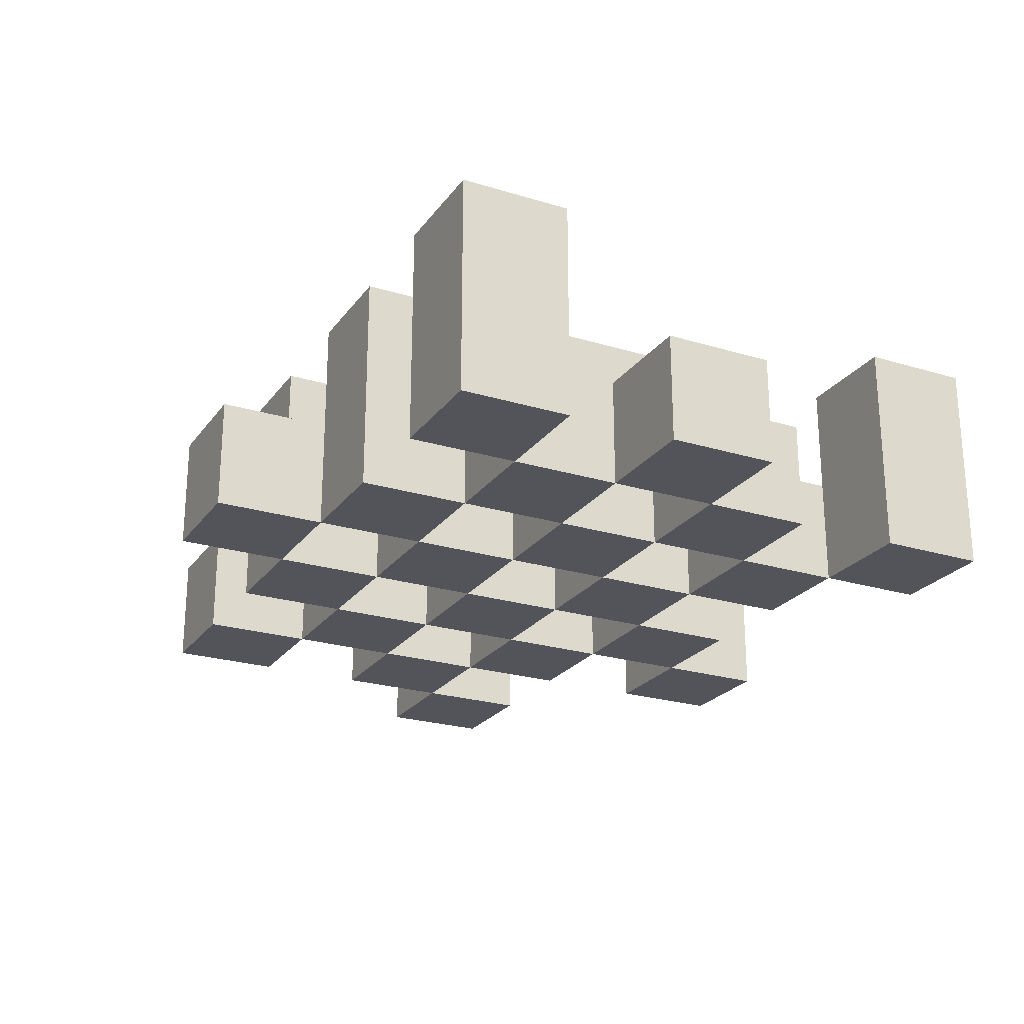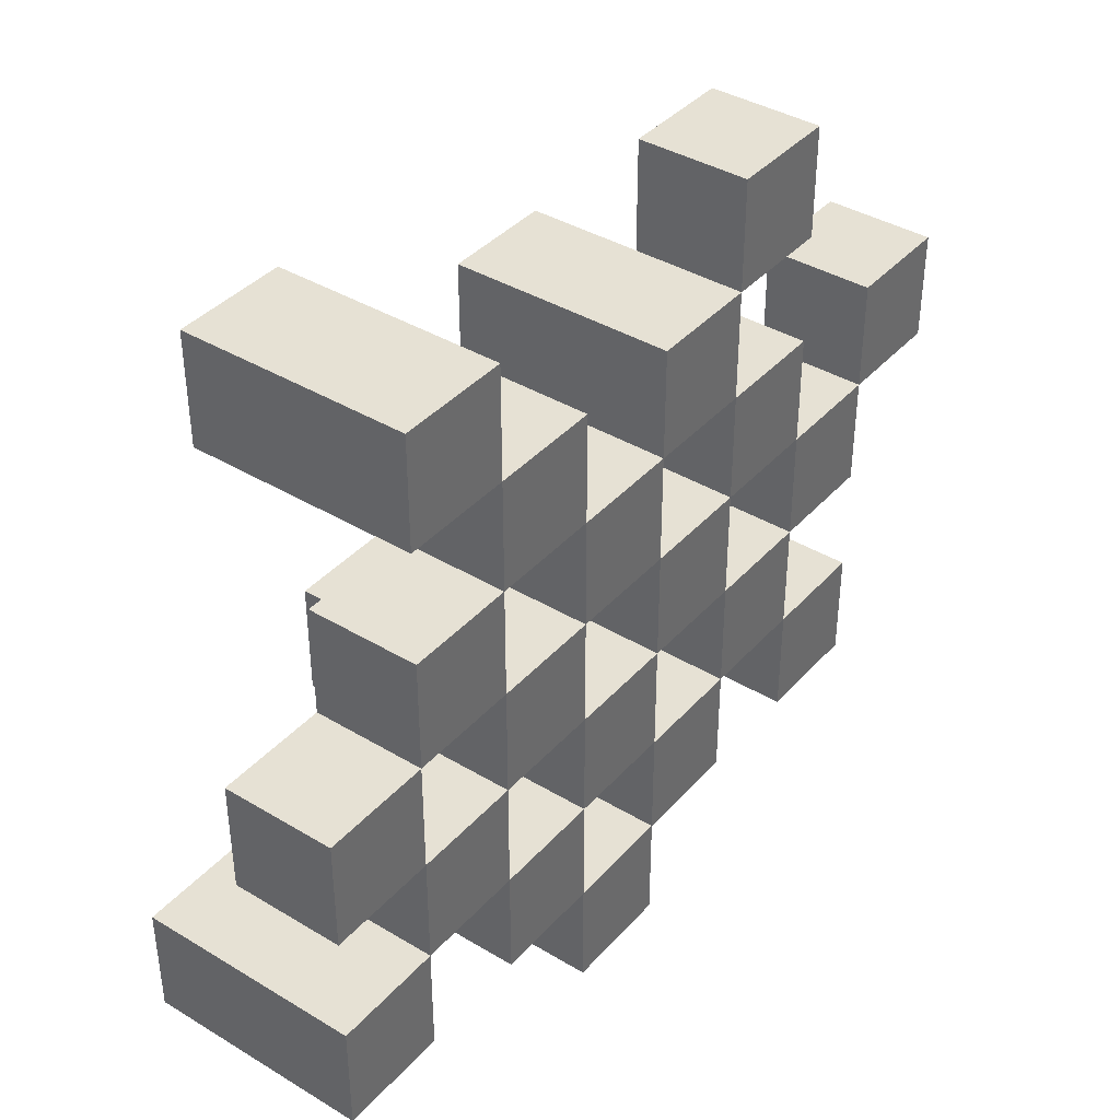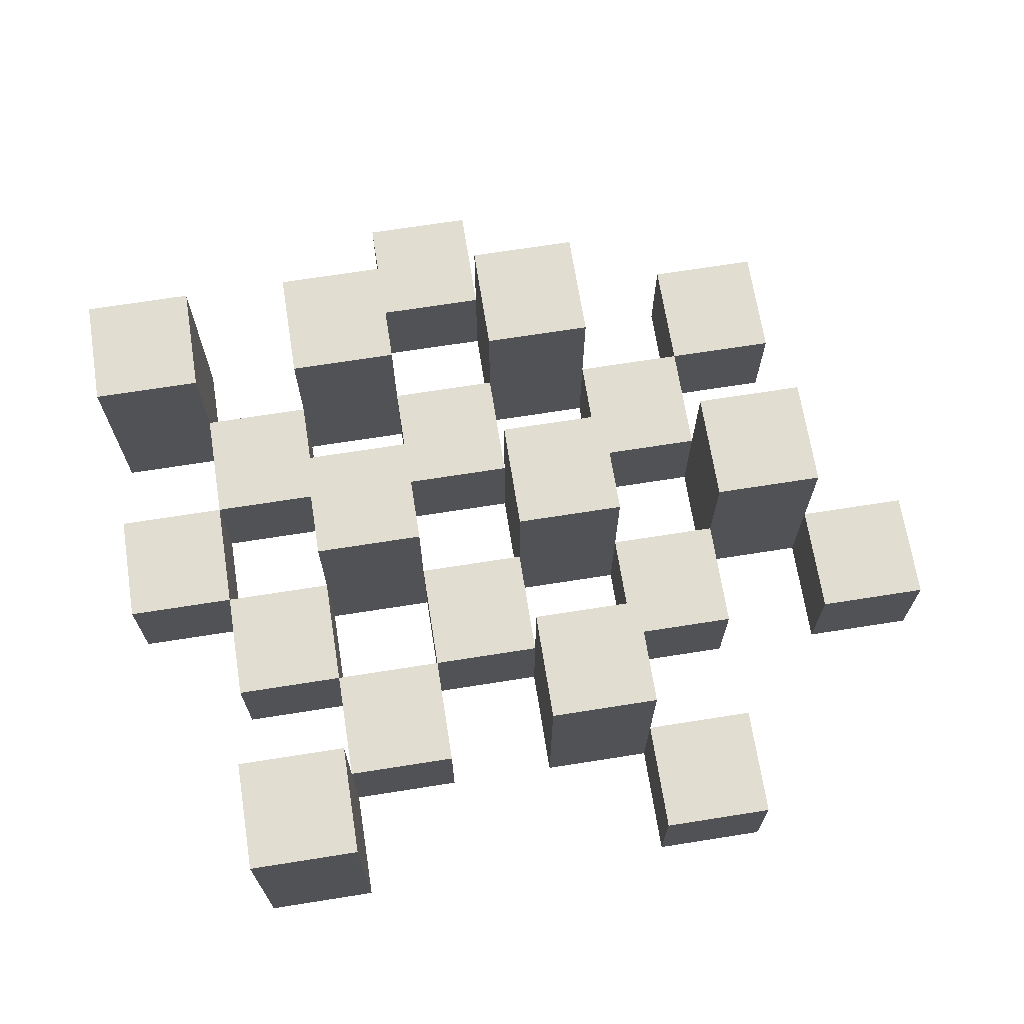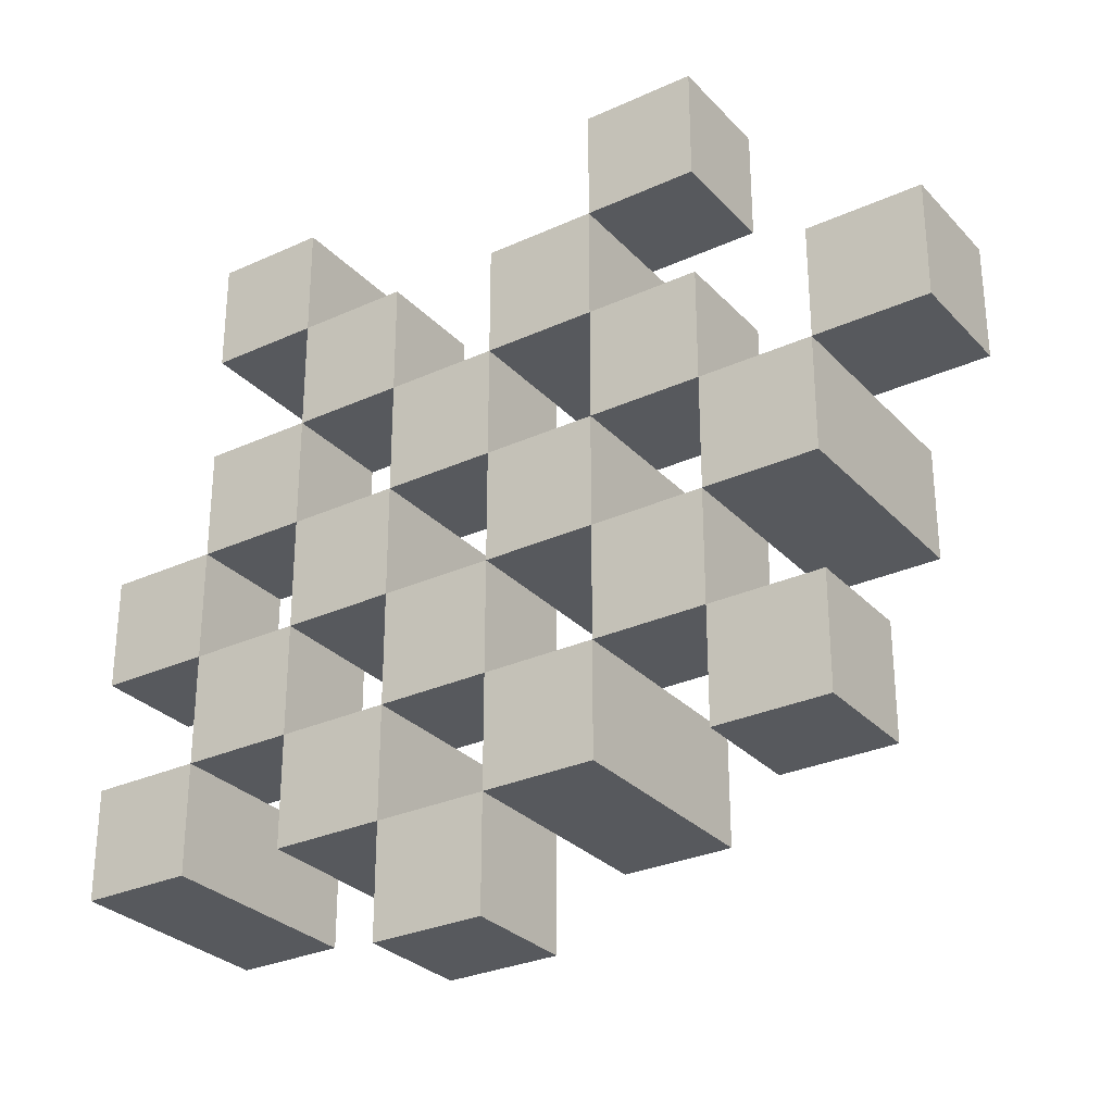
<metadata>
{"format":"obj","ext":"obj","renderer":"f3d","projection":"perspective","resolution":1024,"background":"white","views":[{"elev":-23.8,"azim":-117.0,"up":"+Y"},{"elev":39.2,"azim":-53.1,"up":"+Z"},{"elev":68.6,"azim":-9.0,"up":"+Y"},{"elev":-29.4,"azim":34.0,"up":"+Z"}]}
</metadata>
<code>
o
v 5.8 0.9 34.7
v 5.8 0.9 34.6
v 5.8 0.9 34.5
v 5.8 0.9 34.4
v 5.8 1 34.7
v 5.8 1 34.6
v 5.8 1.1 34.5
v 5.8 1.1 34.4
v 5.9 0.9 35
v 5.9 0.9 34.9
v 5.9 0.9 34.8
v 5.9 0.9 34.7
v 5.9 0.9 34.6
v 5.9 0.9 34.5
v 5.9 1 34.8
v 5.9 1 34.7
v 5.9 1 34.6
v 5.9 1 34.5
v 5.9 1.1 35
v 5.9 1.1 34.9
v 6 0.9 34.9
v 6 0.9 34.8
v 6 0.9 34.7
v 6 0.9 34.6
v 6 0.9 34.5
v 6 0.9 34.4
v 6 1 34.9
v 6 1 34.8
v 6 1 34.7
v 6 1 34.6
v 6 1 34.5
v 6 1.1 34.7
v 6 1.1 34.6
v 6 1.1 34.5
v 6 1.1 34.4
v 6.1 0.9 34.8
v 6.1 0.9 34.7
v 6.1 0.9 34.6
v 6.1 0.9 34.5
v 6.1 0.9 34.4
v 6.1 0.9 34.3
v 6.1 1 34.8
v 6.1 1 34.7
v 6.1 1 34.6
v 6.1 1 34.5
v 6.1 1 34.4
v 6.1 1 34.3
v 6.2 0.9 34.9
v 6.2 0.9 34.8
v 6.2 0.9 34.7
v 6.2 0.9 34.6
v 6.2 0.9 34.5
v 6.2 0.9 34.4
v 6.2 1 34.8
v 6.2 1 34.7
v 6.2 1 34.6
v 6.2 1 34.5
v 6.2 1 34.4
v 6.2 1.1 34.9
v 6.2 1.1 34.8
v 6.2 1.1 34.7
v 6.2 1.1 34.6
v 6.2 1.1 34.5
v 6.2 1.1 34.4
v 6.3 0.9 35
v 6.3 0.9 34.9
v 6.3 0.9 34.8
v 6.3 0.9 34.7
v 6.3 0.9 34.6
v 6.3 0.9 34.5
v 6.3 1 35
v 6.3 1 34.9
v 6.3 1 34.8
v 6.3 1 34.7
v 6.3 1 34.6
v 6.3 1 34.5
v 6.4 0.9 34.7
v 6.4 0.9 34.6
v 6.4 0.9 34.5
v 6.4 0.9 34.4
v 6.4 1 34.7
v 6.4 1 34.6
v 6.4 1 34.5
v 6.4 1 34.4
v 6.4 1.1 34.7
v 6.4 1.1 34.6
v 6.5 0.9 34.8
v 6.5 0.9 34.7
v 6.5 1 34.8
v 6.5 1 34.7
v 5.9 0.9 34.7
v 5.9 0.9 34.6
v 5.9 0.9 34.5
v 5.9 0.9 34.4
v 5.9 1 34.7
v 5.9 1 34.6
v 5.9 1 34.5
v 5.9 1.1 34.5
v 5.9 1.1 34.4
v 6 0.9 35
v 6 0.9 34.9
v 6 0.9 34.8
v 6 0.9 34.7
v 6 0.9 34.6
v 6 0.9 34.5
v 6 1 34.9
v 6 1 34.8
v 6 1 34.7
v 6 1 34.6
v 6 1 34.5
v 6 1.1 35
v 6 1.1 34.9
v 6.1 0.9 34.9
v 6.1 0.9 34.8
v 6.1 0.9 34.7
v 6.1 0.9 34.6
v 6.1 0.9 34.5
v 6.1 0.9 34.4
v 6.1 1 34.9
v 6.1 1 34.8
v 6.1 1 34.7
v 6.1 1 34.6
v 6.1 1 34.5
v 6.1 1 34.4
v 6.1 1.1 34.7
v 6.1 1.1 34.6
v 6.1 1.1 34.5
v 6.1 1.1 34.4
v 6.2 0.9 34.8
v 6.2 0.9 34.7
v 6.2 0.9 34.6
v 6.2 0.9 34.5
v 6.2 0.9 34.4
v 6.2 0.9 34.3
v 6.2 1 34.8
v 6.2 1 34.7
v 6.2 1 34.6
v 6.2 1 34.5
v 6.2 1 34.4
v 6.2 1 34.3
v 6.3 0.9 34.9
v 6.3 0.9 34.8
v 6.3 0.9 34.7
v 6.3 0.9 34.6
v 6.3 0.9 34.5
v 6.3 0.9 34.4
v 6.3 1 34.9
v 6.3 1 34.8
v 6.3 1 34.7
v 6.3 1 34.6
v 6.3 1 34.5
v 6.3 1.1 34.9
v 6.3 1.1 34.8
v 6.3 1.1 34.7
v 6.3 1.1 34.6
v 6.3 1.1 34.5
v 6.3 1.1 34.4
v 6.4 0.9 35
v 6.4 0.9 34.9
v 6.4 0.9 34.8
v 6.4 0.9 34.7
v 6.4 0.9 34.6
v 6.4 0.9 34.5
v 6.4 1 35
v 6.4 1 34.9
v 6.4 1 34.8
v 6.4 1 34.7
v 6.4 1 34.6
v 6.4 1 34.5
v 6.5 0.9 34.7
v 6.5 0.9 34.6
v 6.5 0.9 34.5
v 6.5 0.9 34.4
v 6.5 1 34.7
v 6.5 1 34.5
v 6.5 1 34.4
v 6.5 1.1 34.7
v 6.5 1.1 34.6
v 6.6 0.9 34.8
v 6.6 0.9 34.7
v 6.6 1 34.8
v 6.6 1 34.7
v 5.9 0.9 35
v 5.9 1.1 35
v 6 0.9 35
v 6 1.1 35
v 6.3 0.9 35
v 6.3 1 35
v 6.4 0.9 35
v 6.4 1 35
v 6 0.9 34.9
v 6 1 34.9
v 6.1 0.9 34.9
v 6.1 1 34.9
v 6.2 0.9 34.9
v 6.2 1.1 34.9
v 6.3 0.9 34.9
v 6.3 1 34.9
v 6.3 1.1 34.9
v 5.9 0.9 34.8
v 5.9 1 34.8
v 6 0.9 34.8
v 6 1 34.8
v 6.1 0.9 34.8
v 6.1 1 34.8
v 6.2 0.9 34.8
v 6.2 1 34.8
v 6.3 0.9 34.8
v 6.3 1 34.8
v 6.4 0.9 34.8
v 6.4 1 34.8
v 6.5 0.9 34.8
v 6.5 1 34.8
v 6.6 0.9 34.8
v 6.6 1 34.8
v 5.8 0.9 34.7
v 5.8 1 34.7
v 5.9 0.9 34.7
v 5.9 1 34.7
v 6 0.9 34.7
v 6 1 34.7
v 6 1.1 34.7
v 6.1 0.9 34.7
v 6.1 1 34.7
v 6.1 1.1 34.7
v 6.2 0.9 34.7
v 6.2 1 34.7
v 6.2 1.1 34.7
v 6.3 0.9 34.7
v 6.3 1 34.7
v 6.3 1.1 34.7
v 6.4 0.9 34.7
v 6.4 1 34.7
v 6.4 1.1 34.7
v 6.5 0.9 34.7
v 6.5 1 34.7
v 6.5 1.1 34.7
v 5.9 0.9 34.6
v 5.9 1 34.6
v 6 0.9 34.6
v 6 1 34.6
v 6.1 0.9 34.6
v 6.1 1 34.6
v 6.2 0.9 34.6
v 6.2 1 34.6
v 6.3 0.9 34.6
v 6.3 1 34.6
v 6.4 0.9 34.6
v 6.4 1 34.6
v 5.8 0.9 34.5
v 5.8 1.1 34.5
v 5.9 0.9 34.5
v 5.9 1 34.5
v 5.9 1.1 34.5
v 6 0.9 34.5
v 6 1 34.5
v 6 1.1 34.5
v 6.1 0.9 34.5
v 6.1 1 34.5
v 6.1 1.1 34.5
v 6.2 0.9 34.5
v 6.2 1 34.5
v 6.2 1.1 34.5
v 6.3 0.9 34.5
v 6.3 1 34.5
v 6.3 1.1 34.5
v 6.4 0.9 34.5
v 6.4 1 34.5
v 6.5 0.9 34.5
v 6.5 1 34.5
v 6.1 0.9 34.4
v 6.1 1 34.4
v 6.2 0.9 34.4
v 6.2 1 34.4
v 5.9 0.9 34.9
v 5.9 1.1 34.9
v 6 0.9 34.9
v 6 1 34.9
v 6 1.1 34.9
v 6.3 0.9 34.9
v 6.3 1 34.9
v 6.4 0.9 34.9
v 6.4 1 34.9
v 6 0.9 34.8
v 6 1 34.8
v 6.1 0.9 34.8
v 6.1 1 34.8
v 6.2 0.9 34.8
v 6.2 1 34.8
v 6.2 1.1 34.8
v 6.3 0.9 34.8
v 6.3 1 34.8
v 6.3 1.1 34.8
v 5.9 0.9 34.7
v 5.9 1 34.7
v 6 0.9 34.7
v 6 1 34.7
v 6.1 0.9 34.7
v 6.1 1 34.7
v 6.2 0.9 34.7
v 6.2 1 34.7
v 6.3 0.9 34.7
v 6.3 1 34.7
v 6.4 0.9 34.7
v 6.4 1 34.7
v 6.5 0.9 34.7
v 6.5 1 34.7
v 6.6 0.9 34.7
v 6.6 1 34.7
v 5.8 0.9 34.6
v 5.8 1 34.6
v 5.9 0.9 34.6
v 5.9 1 34.6
v 6 0.9 34.6
v 6 1 34.6
v 6 1.1 34.6
v 6.1 0.9 34.6
v 6.1 1 34.6
v 6.1 1.1 34.6
v 6.2 0.9 34.6
v 6.2 1 34.6
v 6.2 1.1 34.6
v 6.3 0.9 34.6
v 6.3 1 34.6
v 6.3 1.1 34.6
v 6.4 0.9 34.6
v 6.4 1 34.6
v 6.4 1.1 34.6
v 6.5 0.9 34.6
v 6.5 1.1 34.6
v 5.9 0.9 34.5
v 5.9 1 34.5
v 6 0.9 34.5
v 6 1 34.5
v 6.1 0.9 34.5
v 6.1 1 34.5
v 6.2 0.9 34.5
v 6.2 1 34.5
v 6.3 0.9 34.5
v 6.3 1 34.5
v 6.4 0.9 34.5
v 6.4 1 34.5
v 5.8 0.9 34.4
v 5.8 1.1 34.4
v 5.9 0.9 34.4
v 5.9 1.1 34.4
v 6 0.9 34.4
v 6 1.1 34.4
v 6.1 0.9 34.4
v 6.1 1 34.4
v 6.1 1.1 34.4
v 6.2 0.9 34.4
v 6.2 1 34.4
v 6.2 1.1 34.4
v 6.3 0.9 34.4
v 6.3 1.1 34.4
v 6.4 0.9 34.4
v 6.4 1 34.4
v 6.5 0.9 34.4
v 6.5 1 34.4
v 6.1 0.9 34.3
v 6.1 1 34.3
v 6.2 0.9 34.3
v 6.2 1 34.3
v 5.9 0.9 35
v 6 0.9 35
v 6.3 0.9 35
v 6.4 0.9 35
v 5.9 0.9 34.9
v 6 0.9 34.9
v 6.1 0.9 34.9
v 6.2 0.9 34.9
v 6.3 0.9 34.9
v 6.4 0.9 34.9
v 5.9 0.9 34.8
v 6 0.9 34.8
v 6.1 0.9 34.8
v 6.2 0.9 34.8
v 6.3 0.9 34.8
v 6.4 0.9 34.8
v 6.5 0.9 34.8
v 6.6 0.9 34.8
v 5.8 0.9 34.7
v 5.9 0.9 34.7
v 6 0.9 34.7
v 6.1 0.9 34.7
v 6.2 0.9 34.7
v 6.3 0.9 34.7
v 6.4 0.9 34.7
v 6.5 0.9 34.7
v 6.6 0.9 34.7
v 5.8 0.9 34.6
v 5.9 0.9 34.6
v 6 0.9 34.6
v 6.1 0.9 34.6
v 6.2 0.9 34.6
v 6.3 0.9 34.6
v 6.4 0.9 34.6
v 6.5 0.9 34.6
v 5.8 0.9 34.5
v 5.9 0.9 34.5
v 6 0.9 34.5
v 6.1 0.9 34.5
v 6.2 0.9 34.5
v 6.3 0.9 34.5
v 6.4 0.9 34.5
v 6.5 0.9 34.5
v 5.8 0.9 34.4
v 5.9 0.9 34.4
v 6 0.9 34.4
v 6.1 0.9 34.4
v 6.2 0.9 34.4
v 6.3 0.9 34.4
v 6.4 0.9 34.4
v 6.5 0.9 34.4
v 6.1 0.9 34.3
v 6.2 0.9 34.3
v 6.3 1 35
v 6.4 1 35
v 6 1 34.9
v 6.1 1 34.9
v 6.3 1 34.9
v 6.4 1 34.9
v 5.9 1 34.8
v 6 1 34.8
v 6.1 1 34.8
v 6.2 1 34.8
v 6.3 1 34.8
v 6.4 1 34.8
v 6.5 1 34.8
v 6.6 1 34.8
v 5.8 1 34.7
v 5.9 1 34.7
v 6 1 34.7
v 6.1 1 34.7
v 6.2 1 34.7
v 6.3 1 34.7
v 6.4 1 34.7
v 6.5 1 34.7
v 6.6 1 34.7
v 5.8 1 34.6
v 5.9 1 34.6
v 6 1 34.6
v 6.1 1 34.6
v 6.2 1 34.6
v 6.3 1 34.6
v 6.4 1 34.6
v 5.9 1 34.5
v 6 1 34.5
v 6.1 1 34.5
v 6.2 1 34.5
v 6.3 1 34.5
v 6.4 1 34.5
v 6.5 1 34.5
v 6.1 1 34.4
v 6.2 1 34.4
v 6.4 1 34.4
v 6.5 1 34.4
v 6.1 1 34.3
v 6.2 1 34.3
v 5.9 1.1 35
v 6 1.1 35
v 5.9 1.1 34.9
v 6 1.1 34.9
v 6.2 1.1 34.9
v 6.3 1.1 34.9
v 6.2 1.1 34.8
v 6.3 1.1 34.8
v 6 1.1 34.7
v 6.1 1.1 34.7
v 6.2 1.1 34.7
v 6.3 1.1 34.7
v 6.4 1.1 34.7
v 6.5 1.1 34.7
v 6 1.1 34.6
v 6.1 1.1 34.6
v 6.2 1.1 34.6
v 6.3 1.1 34.6
v 6.4 1.1 34.6
v 6.5 1.1 34.6
v 5.8 1.1 34.5
v 5.9 1.1 34.5
v 6 1.1 34.5
v 6.1 1.1 34.5
v 6.2 1.1 34.5
v 6.3 1.1 34.5
v 5.8 1.1 34.4
v 5.9 1.1 34.4
v 6 1.1 34.4
v 6.1 1.1 34.4
v 6.2 1.1 34.4
v 6.3 1.1 34.4
f 5 2 1
f 6 2 5
f 7 4 3
f 8 4 7
f 15 12 11
f 16 12 15
f 17 14 13
f 18 14 17
f 19 10 9
f 20 10 19
f 27 22 21
f 28 22 27
f 29 24 23
f 30 24 29
f 31 26 25
f 32 30 29
f 33 30 32
f 34 26 31
f 35 26 34
f 42 37 36
f 43 37 42
f 44 39 38
f 45 39 44
f 46 41 40
f 47 41 46
f 54 49 48
f 55 51 50
f 56 51 55
f 57 53 52
f 58 53 57
f 59 54 48
f 60 54 59
f 61 56 55
f 62 56 61
f 63 58 57
f 64 58 63
f 71 66 65
f 72 66 71
f 73 68 67
f 74 68 73
f 75 70 69
f 76 70 75
f 81 78 77
f 82 78 81
f 83 80 79
f 84 80 83
f 85 82 81
f 86 82 85
f 89 88 87
f 90 88 89
f 91 92 95
f 95 92 96
f 93 94 97
f 97 94 98
f 98 94 99
f 100 101 106
f 102 103 107
f 107 103 108
f 104 105 109
f 109 105 110
f 100 106 111
f 111 106 112
f 113 114 119
f 119 114 120
f 115 116 121
f 121 116 122
f 117 118 123
f 123 118 124
f 121 122 125
f 125 122 126
f 123 124 127
f 127 124 128
f 129 130 135
f 135 130 136
f 131 132 137
f 137 132 138
f 133 134 139
f 139 134 140
f 141 142 147
f 147 142 148
f 143 144 149
f 149 144 150
f 145 146 151
f 147 148 152
f 152 148 153
f 149 150 154
f 154 150 155
f 151 146 156
f 156 146 157
f 158 159 164
f 164 159 165
f 160 161 166
f 166 161 167
f 162 163 168
f 168 163 169
f 170 171 174
f 172 173 175
f 175 173 176
f 174 171 177
f 177 171 178
f 179 180 181
f 181 180 182
f 185 184 183
f 186 184 185
f 189 188 187
f 190 188 189
f 193 192 191
f 194 192 193
f 197 196 195
f 198 196 197
f 199 196 198
f 202 201 200
f 203 201 202
f 206 205 204
f 207 205 206
f 210 209 208
f 211 209 210
f 214 213 212
f 215 213 214
f 218 217 216
f 219 217 218
f 223 221 220
f 223 222 221
f 224 222 223
f 225 222 224
f 229 227 226
f 229 228 227
f 230 228 229
f 231 228 230
f 235 233 232
f 235 234 233
f 236 234 235
f 237 234 236
f 240 239 238
f 241 239 240
f 244 243 242
f 245 243 244
f 248 247 246
f 249 247 248
f 252 251 250
f 253 251 252
f 254 251 253
f 258 256 255
f 258 257 256
f 259 257 258
f 260 257 259
f 264 262 261
f 264 263 262
f 265 263 264
f 266 263 265
f 269 268 267
f 270 268 269
f 273 272 271
f 274 272 273
f 275 276 277
f 277 276 278
f 278 276 279
f 280 281 282
f 282 281 283
f 284 285 286
f 286 285 287
f 288 289 291
f 289 290 291
f 291 290 292
f 292 290 293
f 294 295 296
f 296 295 297
f 298 299 300
f 300 299 301
f 302 303 304
f 304 303 305
f 306 307 308
f 308 307 309
f 310 311 312
f 312 311 313
f 314 315 317
f 315 316 317
f 317 316 318
f 318 316 319
f 320 321 323
f 321 322 323
f 323 322 324
f 324 322 325
f 326 327 329
f 327 328 329
f 329 328 330
f 331 332 333
f 333 332 334
f 335 336 337
f 337 336 338
f 339 340 341
f 341 340 342
f 343 344 345
f 345 344 346
f 347 348 349
f 349 348 350
f 350 348 351
f 352 353 355
f 353 354 355
f 355 354 356
f 357 358 359
f 359 358 360
f 361 362 363
f 363 362 364
f 369 366 365
f 370 366 369
f 373 368 367
f 374 368 373
f 376 371 370
f 377 371 376
f 378 373 372
f 379 373 378
f 384 376 375
f 385 376 384
f 386 378 377
f 387 378 386
f 388 380 379
f 389 380 388
f 390 382 381
f 391 382 390
f 392 384 383
f 393 384 392
f 394 386 385
f 395 386 394
f 396 388 387
f 397 388 396
f 398 390 389
f 399 390 398
f 401 394 393
f 402 394 401
f 403 396 395
f 404 396 403
f 405 398 397
f 406 398 405
f 408 401 400
f 409 401 408
f 410 403 402
f 411 403 410
f 412 405 404
f 413 405 412
f 414 407 406
f 415 407 414
f 416 412 411
f 417 412 416
f 418 419 422
f 422 419 423
f 420 421 425
f 425 421 426
f 424 425 433
f 433 425 434
f 426 427 435
f 435 427 436
f 428 429 437
f 437 429 438
f 430 431 439
f 439 431 440
f 432 433 441
f 441 433 442
f 442 443 448
f 448 443 449
f 444 445 450
f 450 445 451
f 446 447 452
f 452 447 453
f 453 454 457
f 457 454 458
f 455 456 459
f 459 456 460
f 461 462 463
f 463 462 464
f 465 466 467
f 467 466 468
f 469 470 475
f 475 470 476
f 471 472 477
f 477 472 478
f 473 474 479
f 479 474 480
f 481 482 487
f 487 482 488
f 483 484 489
f 489 484 490
f 485 486 491
f 491 486 492

</code>
